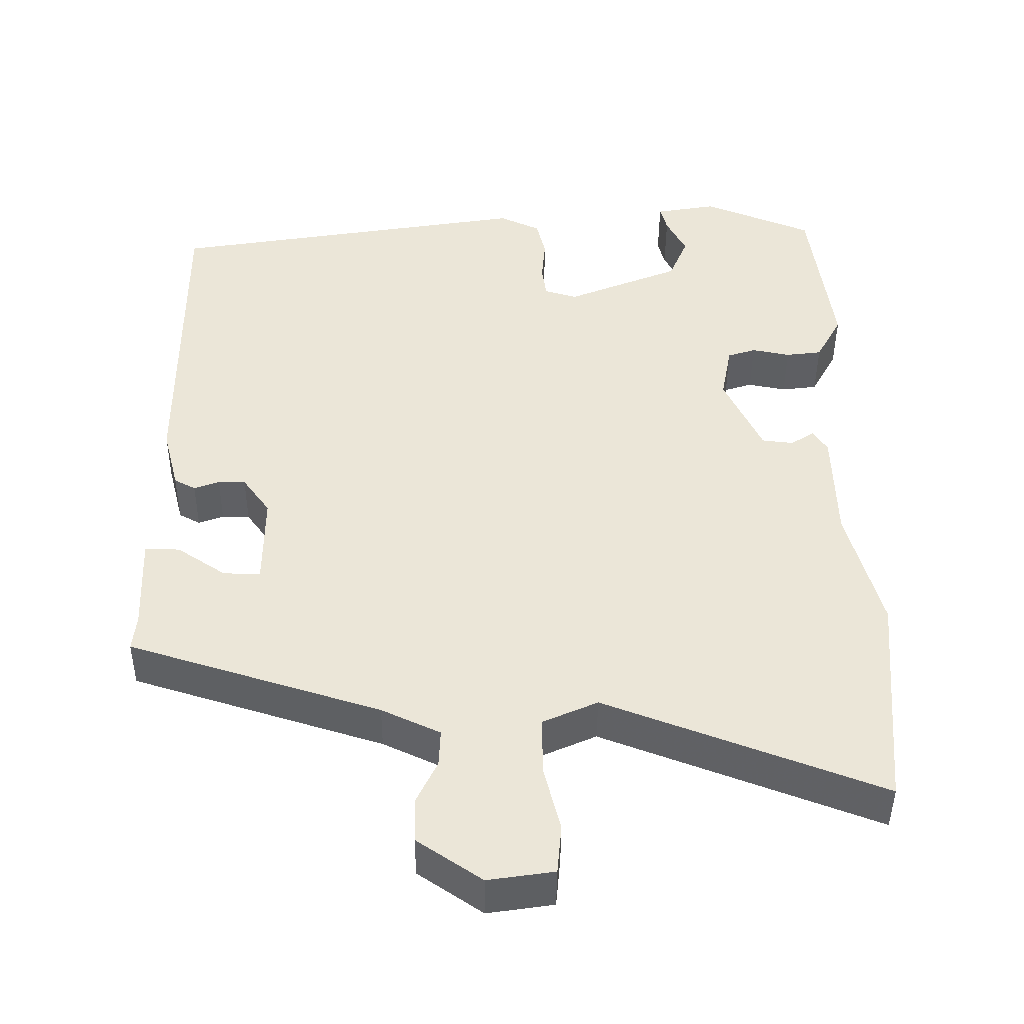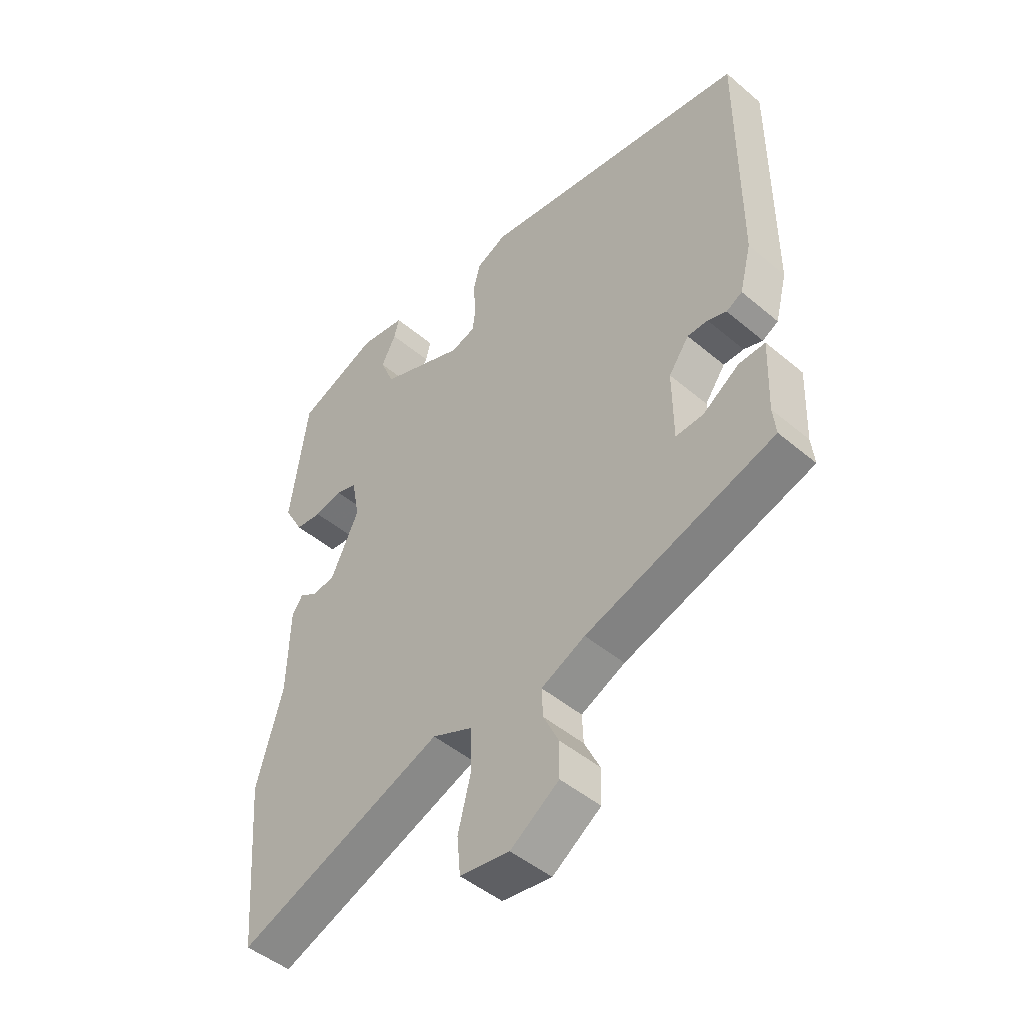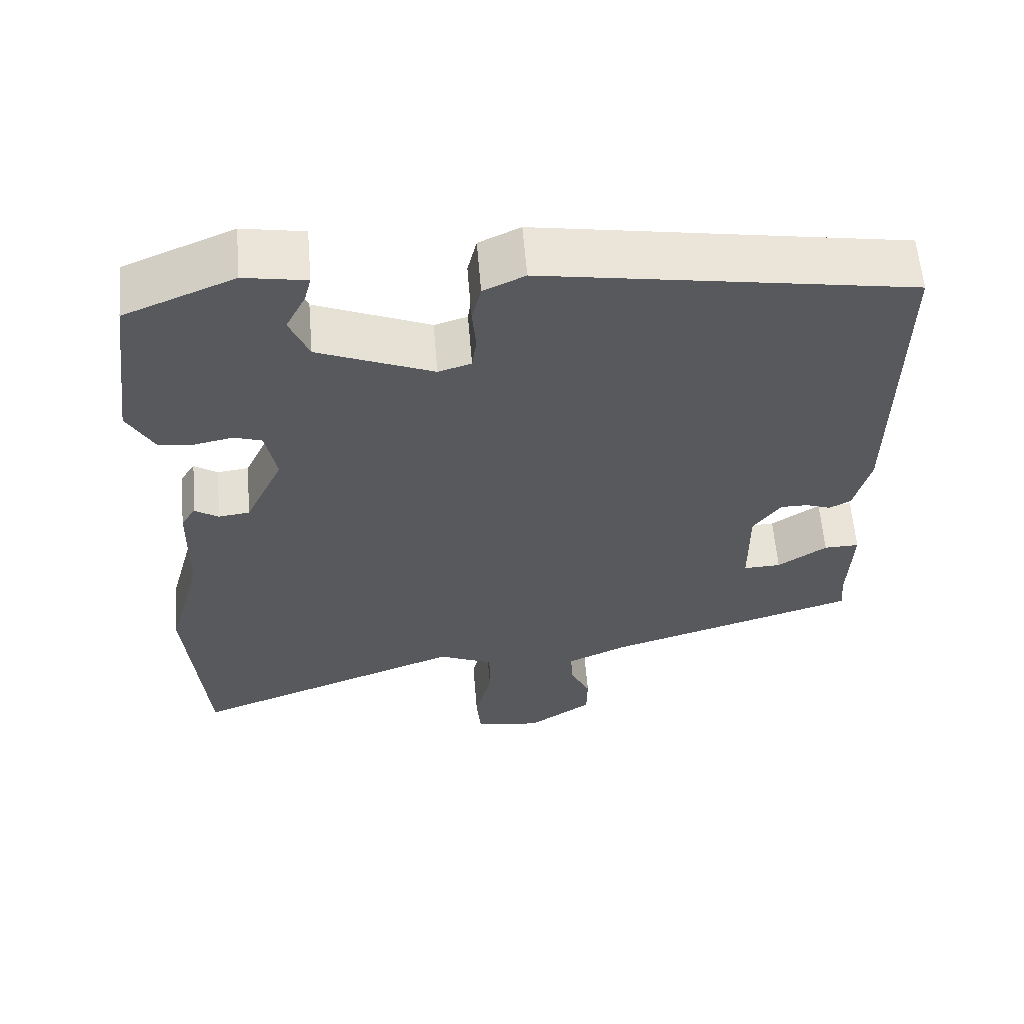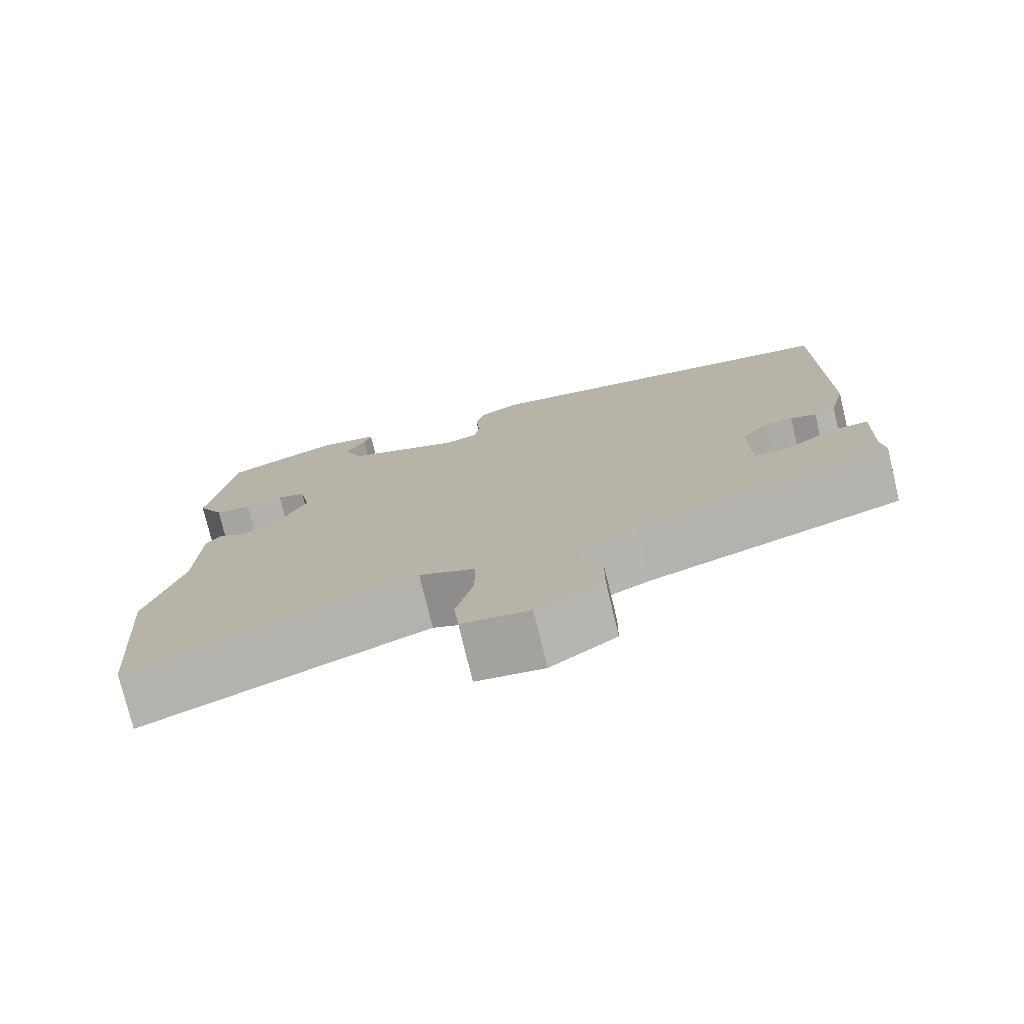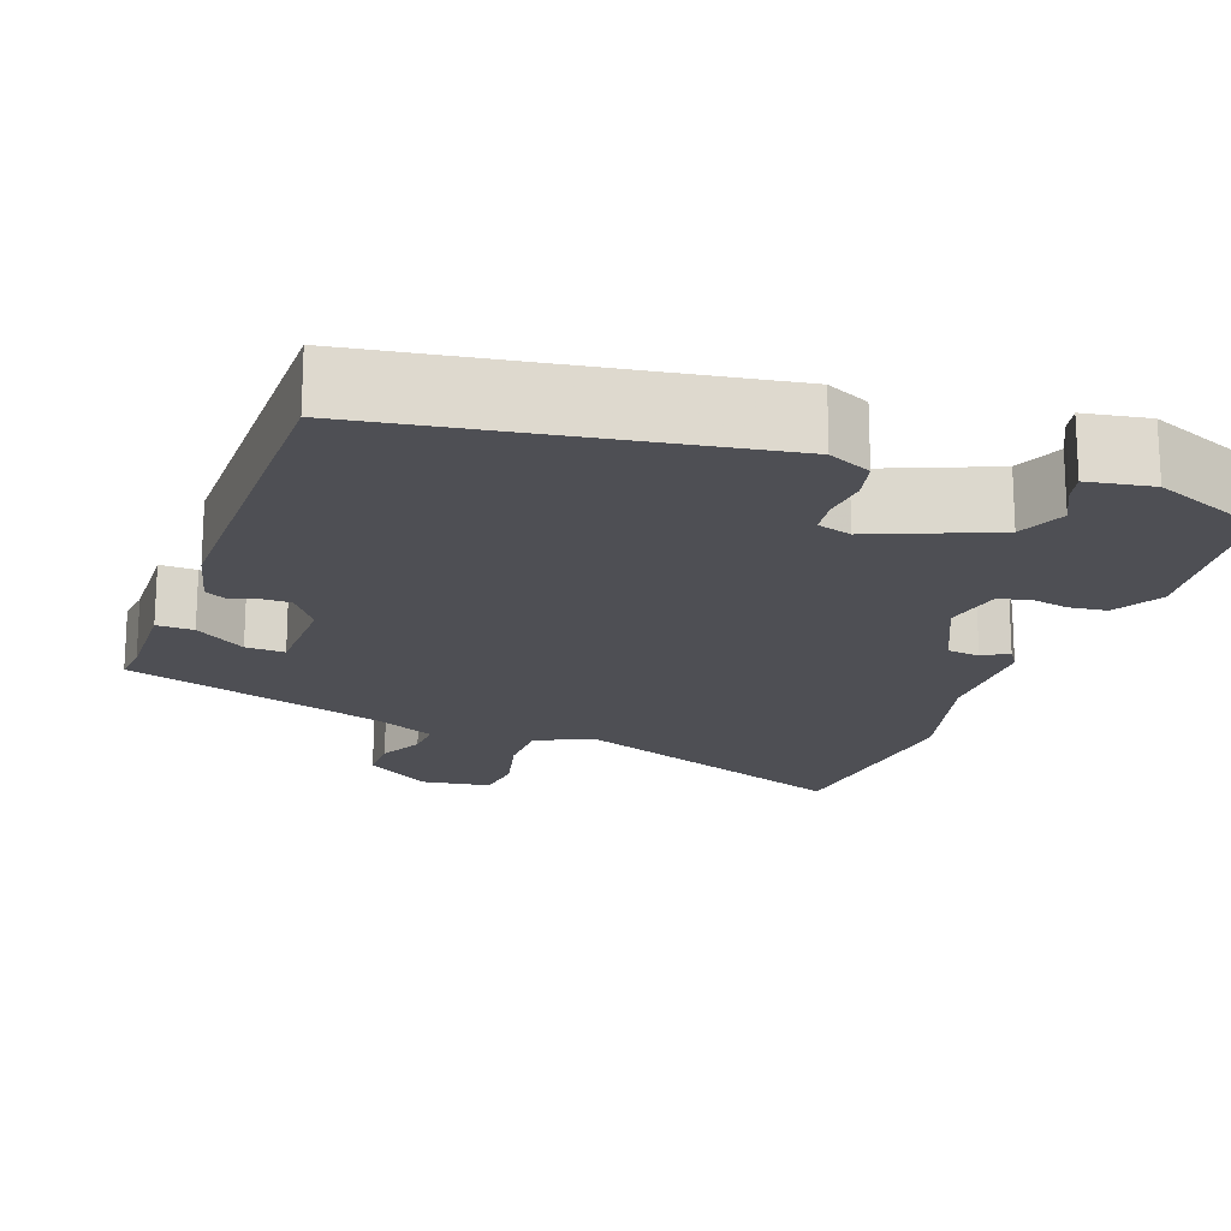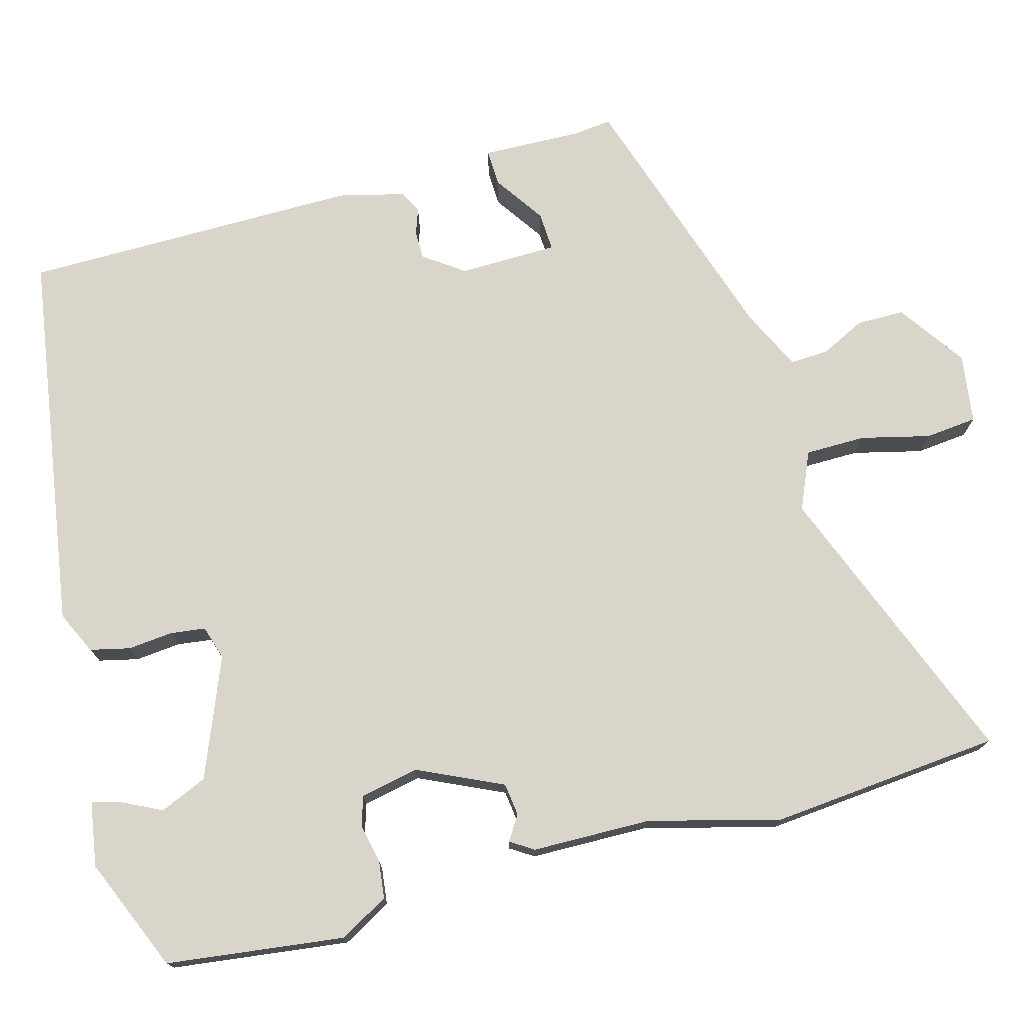
<metadata>
{"format":"obj","ext":"obj","renderer":"f3d","projection":"perspective","resolution":1024,"background":"white","views":[{"elev":-43.9,"azim":-0.4,"up":"+Z"},{"elev":-47.5,"azim":-133.5,"up":"+Z"},{"elev":60.2,"azim":175.3,"up":"+Z"},{"elev":-76.5,"azim":-166.5,"up":"+Z"},{"elev":-18.3,"azim":-20.2,"up":"+Y"},{"elev":74.7,"azim":74.2,"up":"+Y"}]}
</metadata>
<code>
v 0.515 0.07 -0.316
v 0.491 0.07 -0.607
v 0.127 0.07 -0.468
v 0.055 0.07 -0.5
v 0.055 0.07 -0.576
v 0.077 0.07 -0.663
v 0.071 0.07 -0.728
v -0.016 0.07 -0.741
v -0.101 0.07 -0.683
v -0.102 0.07 -0.623
v -0.075 0.07 -0.567
v -0.073 0.07 -0.518
v -0.15 0.07 -0.482
v -0.481 0.07 -0.378
v -0.476 0.07 -0.33
v -0.481 0.07 -0.204
v -0.435 0.07 -0.205
v -0.371 0.07 -0.248
v -0.322 0.07 -0.25
v -0.321 0.07 -0.126
v -0.357 0.07 -0.076
v -0.393 0.07 -0.076
v -0.426 0.07 -0.088
v -0.454 0.07 -0.073
v -0.475 0.07 0.009
v -0.477 0.07 0.434
v 0.002 0.07 0.513
v 0.056 0.07 0.488
v 0.068 0.07 0.438
v 0.063 0.07 0.381
v 0.069 0.07 0.337
v 0.112 0.07 0.324
v 0.262 0.07 0.386
v 0.287 0.07 0.446
v 0.261 0.07 0.497
v 0.252 0.07 0.532
v 0.333 0.07 0.546
v 0.477 0.07 0.487
v 0.507 0.07 0.263
v 0.473 0.07 0.201
v 0.426 0.07 0.195
v 0.376 0.07 0.205
v 0.339 0.07 0.193
v 0.325 0.07 0.119
v 0.375 0.07 0.013
v 0.416 0.07 0.008
v 0.447 0.07 0.028
v 0.466 0.07 -0.001
v 0.47 0.07 -0.151
v 0.515 0 -0.316
v 0.491 0 -0.607
v 0.127 0 -0.468
v 0.055 0 -0.5
v 0.055 0 -0.576
v 0.077 0 -0.663
v 0.071 0 -0.728
v -0.016 0 -0.741
v -0.101 0 -0.683
v -0.102 0 -0.623
v -0.075 0 -0.567
v -0.073 0 -0.518
v -0.15 0 -0.482
v -0.481 0 -0.378
v -0.476 0 -0.33
v -0.481 0 -0.204
v -0.435 0 -0.205
v -0.371 0 -0.248
v -0.322 0 -0.25
v -0.321 0 -0.126
v -0.357 0 -0.076
v -0.393 0 -0.076
v -0.426 0 -0.088
v -0.454 0 -0.073
v -0.475 0 0.009
v -0.477 0 0.434
v 0.002 0 0.513
v 0.056 0 0.488
v 0.068 0 0.438
v 0.063 0 0.381
v 0.069 0 0.337
v 0.112 0 0.324
v 0.262 0 0.386
v 0.287 0 0.446
v 0.261 0 0.497
v 0.252 0 0.532
v 0.333 0 0.546
v 0.477 0 0.487
v 0.507 0 0.263
v 0.473 0 0.201
v 0.426 0 0.195
v 0.376 0 0.205
v 0.339 0 0.193
v 0.325 0 0.119
v 0.375 0 0.013
v 0.416 0 0.008
v 0.447 0 0.028
v 0.466 0 -0.001
v 0.47 0 -0.151
f 46 47 48 49
f 1 2 3
f 49 1 3
f 46 49 3
f 45 46 3
f 44 45 3 4
f 43 44 4
f 40 41 42
f 39 40 42
f 38 39 42
f 37 38 42
f 37 42 43
f 34 35 36 37
f 37 43 4
f 34 37 4
f 33 34 4
f 28 29 30
f 27 28 30
f 26 27 30
f 25 26 30
f 24 25 30
f 23 24 30
f 22 23 30
f 21 22 30 31
f 20 21 31 32
f 15 16 17 18
f 15 18 19
f 14 15 19
f 13 14 19
f 32 33 4
f 20 32 4
f 19 20 4
f 13 19 4
f 12 13 4
f 9 10 11
f 8 9 11
f 7 8 11
f 6 7 11
f 5 6 11
f 4 5 11 12
f 98 97 96 95
f 52 51 50
f 52 50 98
f 52 98 95
f 52 95 94
f 53 52 94 93
f 53 93 92
f 91 90 89
f 91 89 88
f 91 88 87
f 91 87 86
f 92 91 86
f 86 85 84 83
f 53 92 86
f 53 86 83
f 53 83 82
f 79 78 77
f 79 77 76
f 79 76 75
f 79 75 74
f 79 74 73
f 79 73 72
f 79 72 71
f 80 79 71 70
f 81 80 70 69
f 67 66 65 64
f 68 67 64
f 68 64 63
f 68 63 62
f 53 82 81
f 53 81 69
f 53 69 68
f 53 68 62
f 53 62 61
f 60 59 58
f 60 58 57
f 60 57 56
f 60 56 55
f 60 55 54
f 61 60 54 53
f 1 50 51 2
f 2 51 52 3
f 3 52 53 4
f 4 53 54 5
f 5 54 55 6
f 6 55 56 7
f 7 56 57 8
f 8 57 58 9
f 9 58 59 10
f 10 59 60 11
f 11 60 61 12
f 12 61 62 13
f 13 62 63 14
f 14 63 64 15
f 15 64 65 16
f 16 65 66 17
f 17 66 67 18
f 18 67 68 19
f 19 68 69 20
f 20 69 70 21
f 21 70 71 22
f 22 71 72 23
f 23 72 73 24
f 24 73 74 25
f 25 74 75 26
f 26 75 76 27
f 27 76 77 28
f 28 77 78 29
f 29 78 79 30
f 30 79 80 31
f 31 80 81 32
f 32 81 82 33
f 33 82 83 34
f 34 83 84 35
f 35 84 85 36
f 36 85 86 37
f 37 86 87 38
f 38 87 88 39
f 39 88 89 40
f 40 89 90 41
f 41 90 91 42
f 42 91 92 43
f 43 92 93 44
f 44 93 94 45
f 45 94 95 46
f 46 95 96 47
f 47 96 97 48
f 48 97 98 49
f 49 98 50 1

</code>
